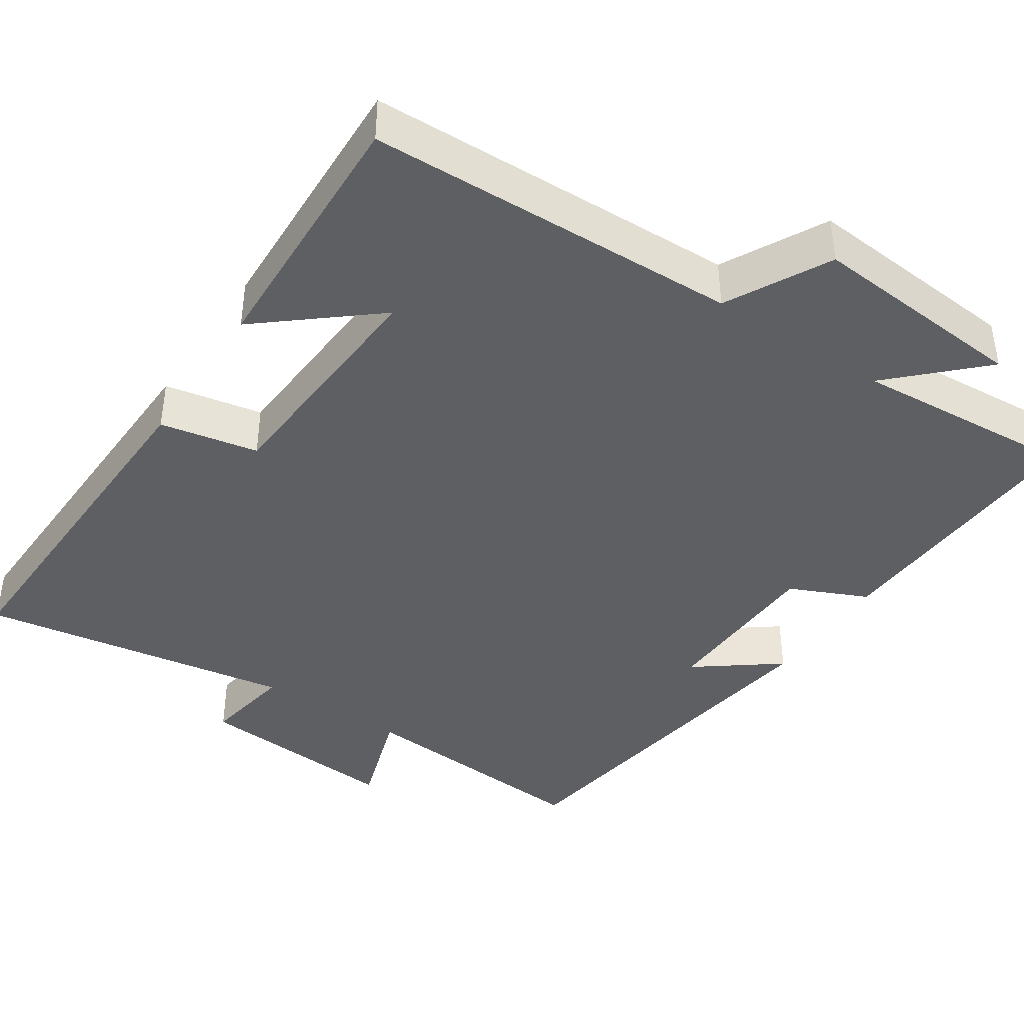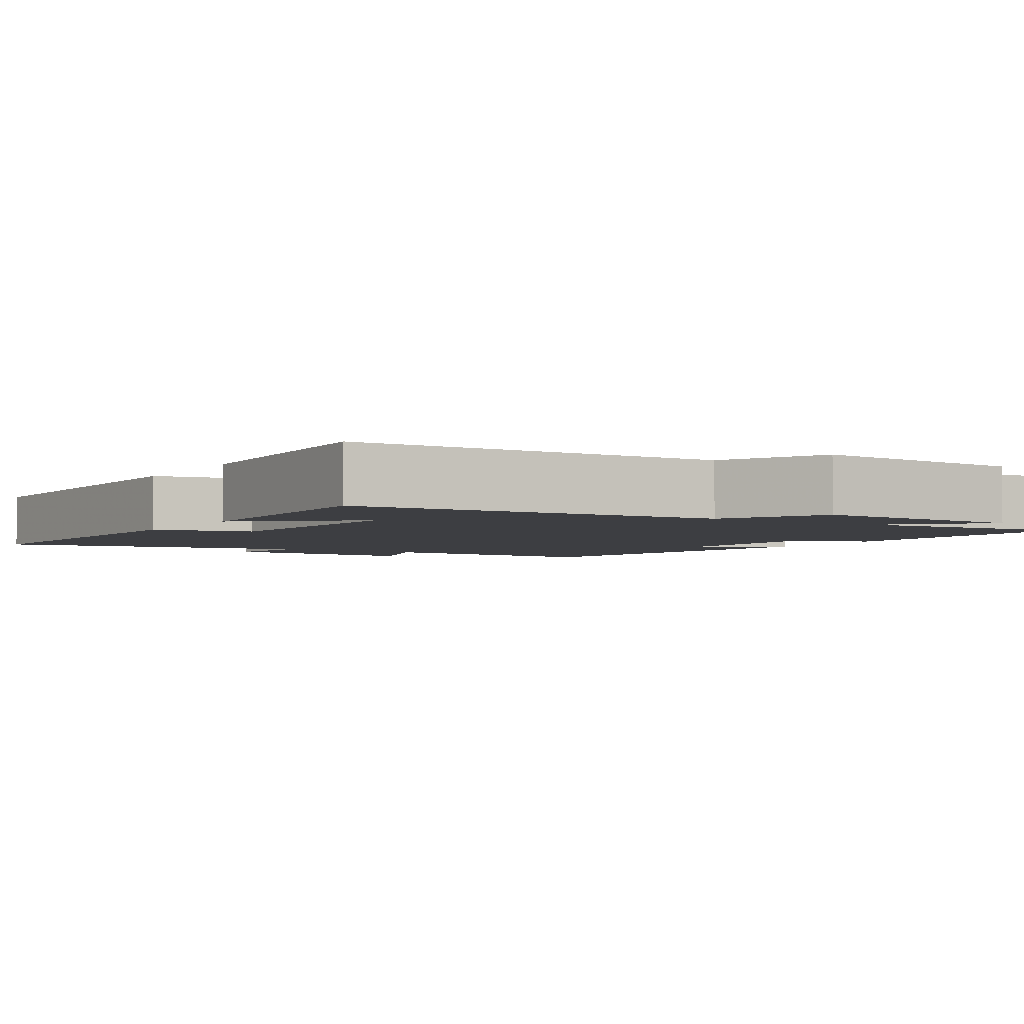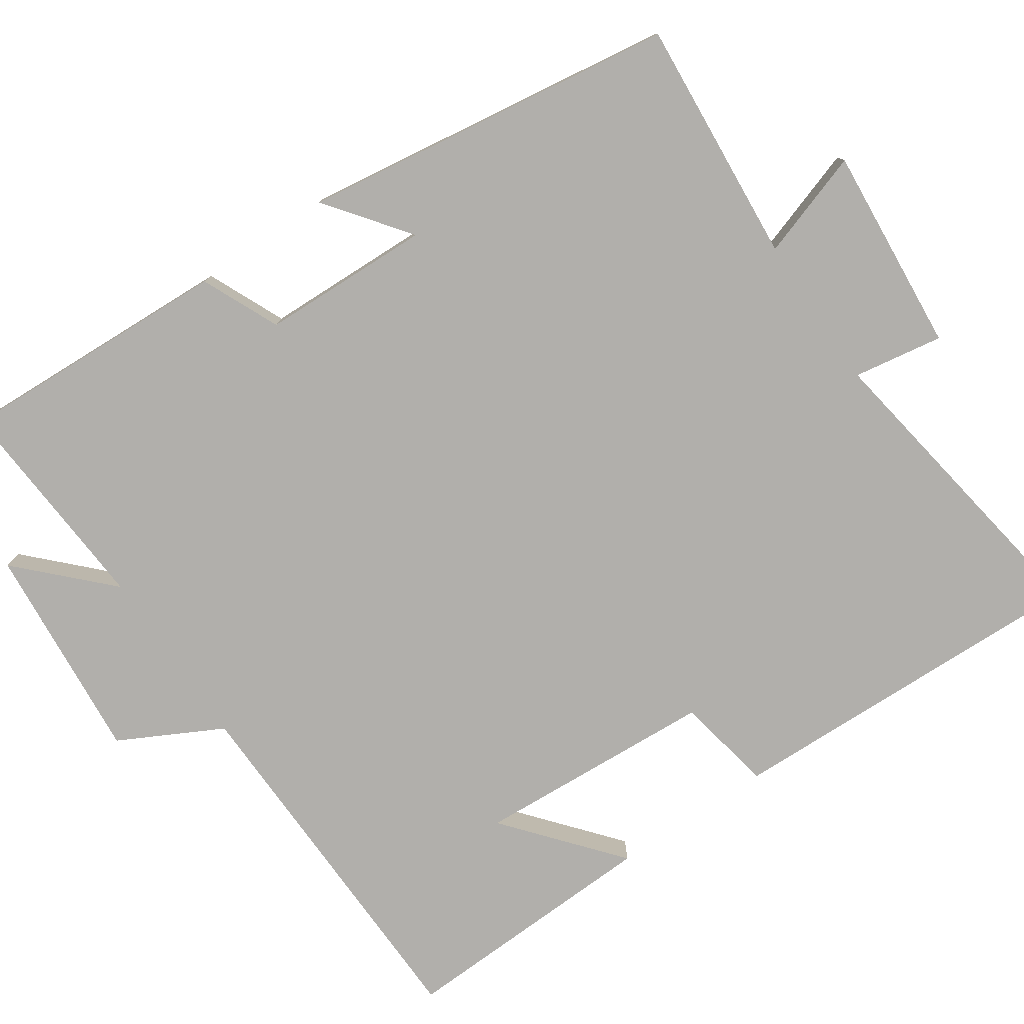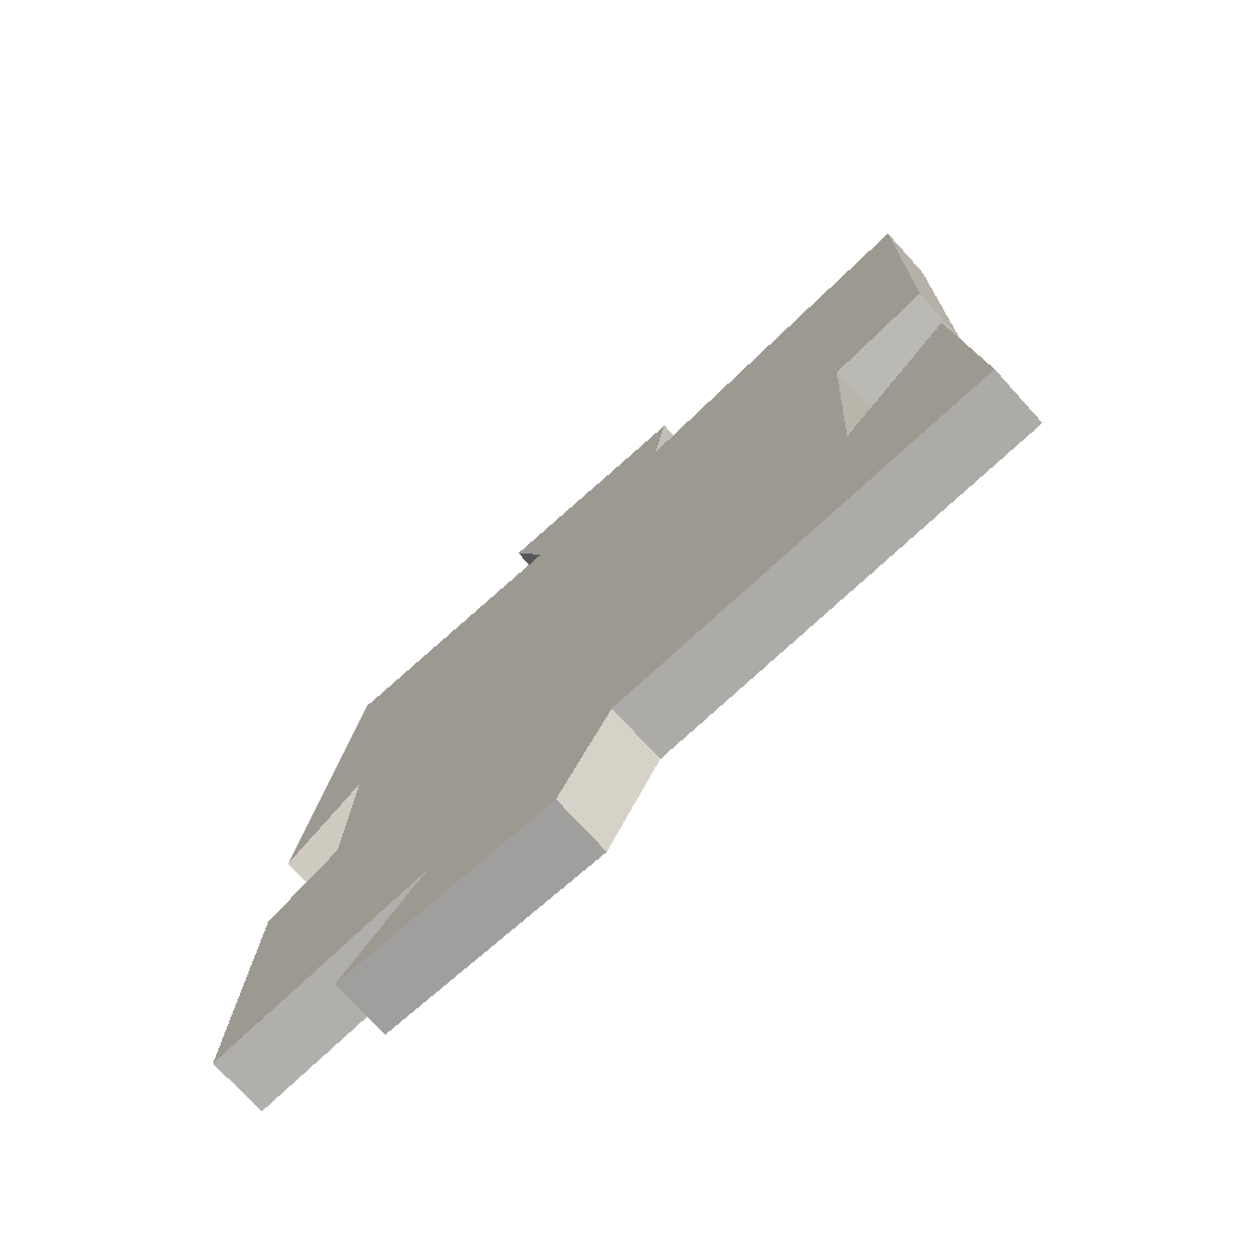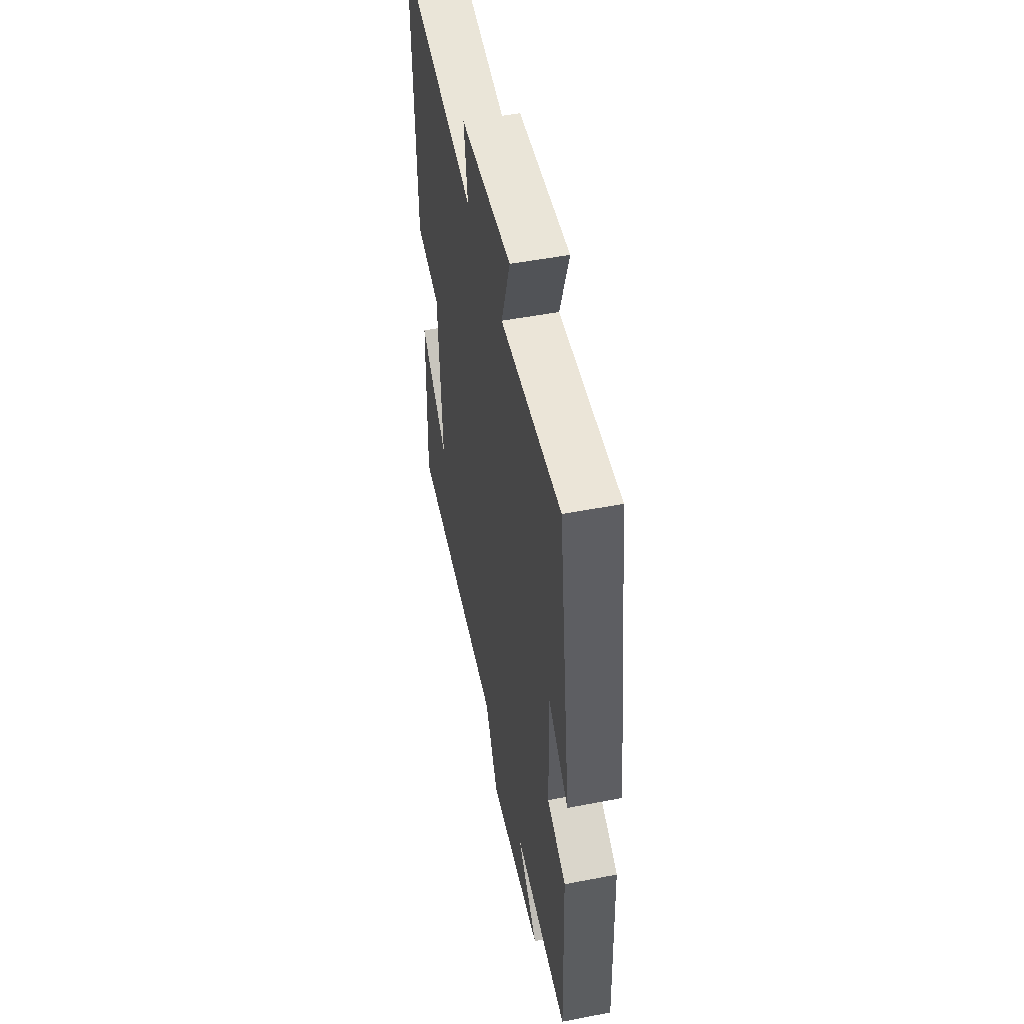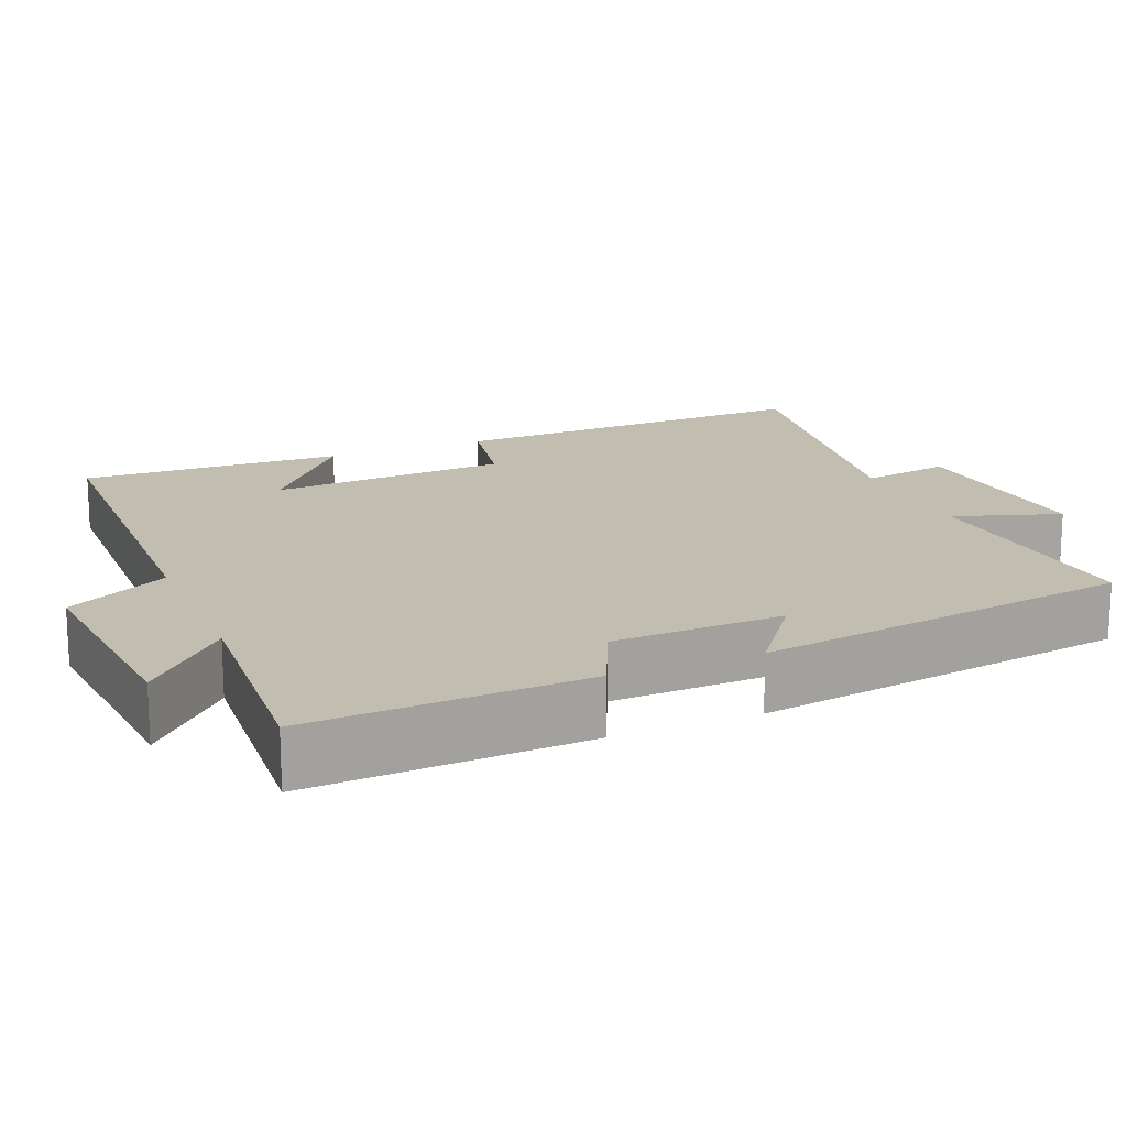
<metadata>
{"format":"obj","ext":"obj","renderer":"f3d","projection":"perspective","resolution":1024,"background":"white","views":[{"elev":-41.1,"azim":146.3,"up":"+Y"},{"elev":-3.5,"azim":148.5,"up":"+Y"},{"elev":-78.2,"azim":-55.9,"up":"+Y"},{"elev":-75.1,"azim":42.4,"up":"+Z"},{"elev":50.9,"azim":-101.9,"up":"+Z"},{"elev":16.9,"azim":-112.8,"up":"+Y"}]}
</metadata>
<code>
v -0.43 0.07 0.525
v -0.107 0.07 0.5
v -0.154 0.07 0.64
v 0.118 0.07 0.618
v 0.099 0.07 0.5
v 0.513 0.07 0.567
v 0.5 0.07 0.079
v 0.371 0.07 0.054
v 0.353 0.07 -0.262
v 0.5 0.07 -0.139
v 0.514 0.07 -0.486
v 0.024 0.07 -0.5
v -0.046 0.07 -0.635
v -0.334 0.07 -0.611
v -0.222 0.07 -0.5
v -0.515 0.07 -0.521
v -0.5 0.07 -0.158
v -0.398 0.07 -0.112
v -0.392 0.07 0.112
v -0.5 0.07 0.03
v -0.43 0 0.525
v -0.107 0 0.5
v -0.154 0 0.64
v 0.118 0 0.618
v 0.099 0 0.5
v 0.513 0 0.567
v 0.5 0 0.079
v 0.371 0 0.054
v 0.353 0 -0.262
v 0.5 0 -0.139
v 0.514 0 -0.486
v 0.024 0 -0.5
v -0.046 0 -0.635
v -0.334 0 -0.611
v -0.222 0 -0.5
v -0.515 0 -0.521
v -0.5 0 -0.158
v -0.398 0 -0.112
v -0.392 0 0.112
v -0.5 0 0.03
f 19 20 1 2
f 18 19 2
f 15 16 17 18
f 15 18 2
f 12 13 14 15
f 12 15 2
f 9 10 11
f 9 11 12
f 8 9 12 2
f 5 6 7 8
f 2 3 4 5
f 2 5 8
f 22 21 40 39
f 22 39 38
f 38 37 36 35
f 22 38 35
f 35 34 33 32
f 22 35 32
f 31 30 29
f 32 31 29
f 22 32 29 28
f 28 27 26 25
f 25 24 23 22
f 28 25 22
f 1 21 22 2
f 2 22 23 3
f 3 23 24 4
f 4 24 25 5
f 5 25 26 6
f 6 26 27 7
f 7 27 28 8
f 8 28 29 9
f 9 29 30 10
f 10 30 31 11
f 11 31 32 12
f 12 32 33 13
f 13 33 34 14
f 14 34 35 15
f 15 35 36 16
f 16 36 37 17
f 17 37 38 18
f 18 38 39 19
f 19 39 40 20
f 20 40 21 1

</code>
